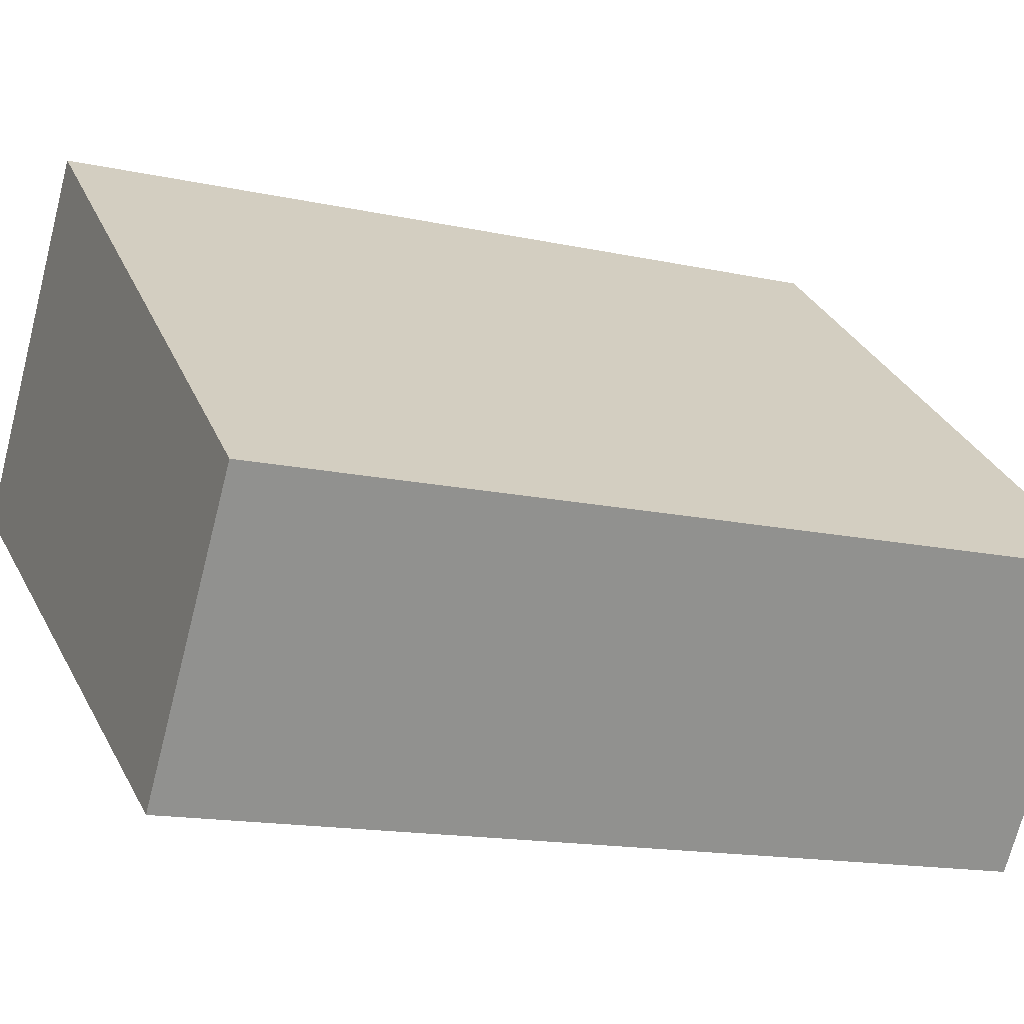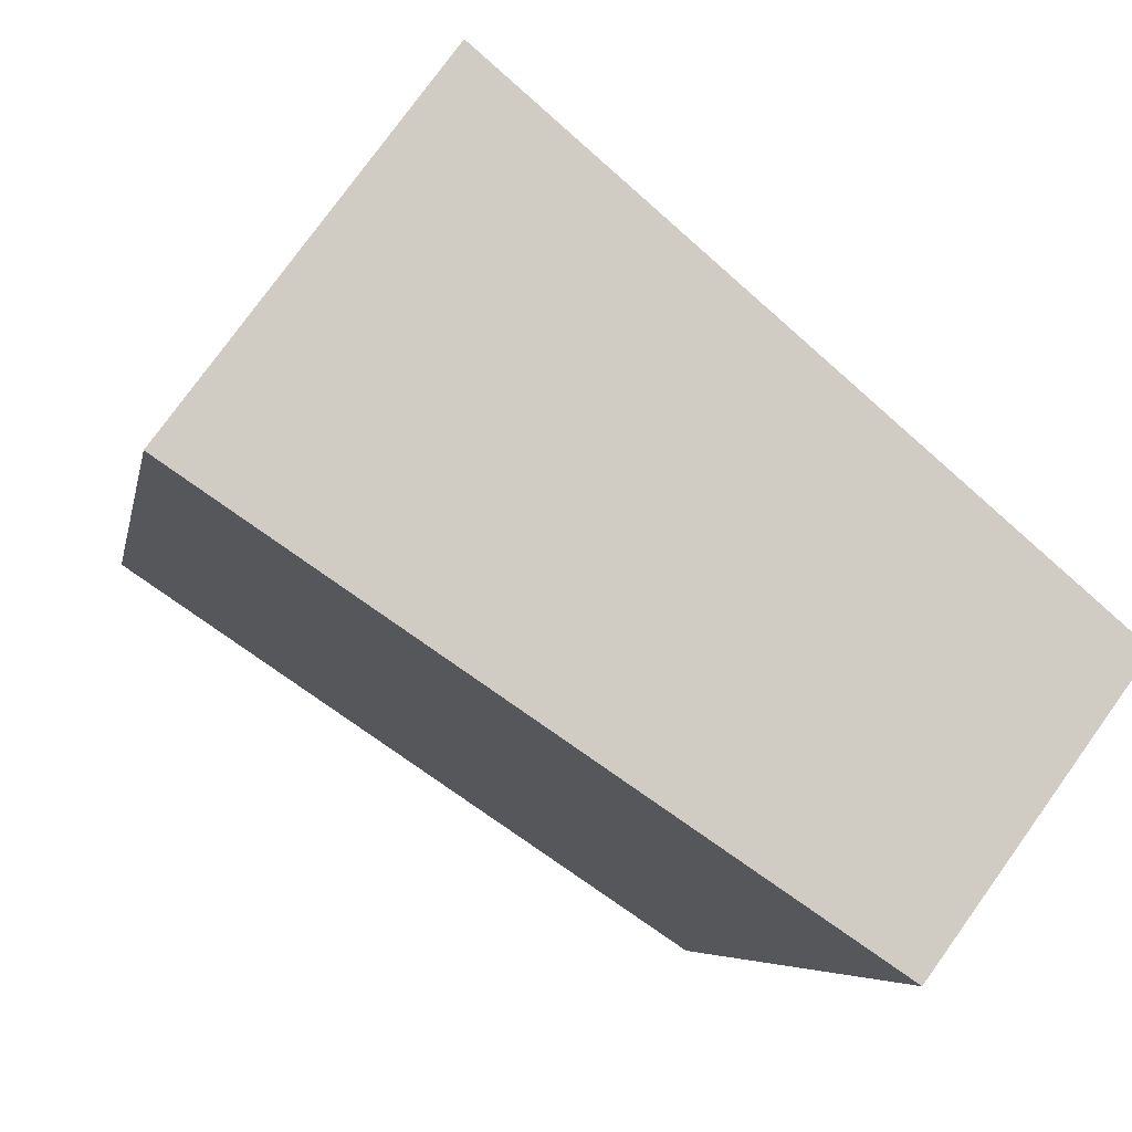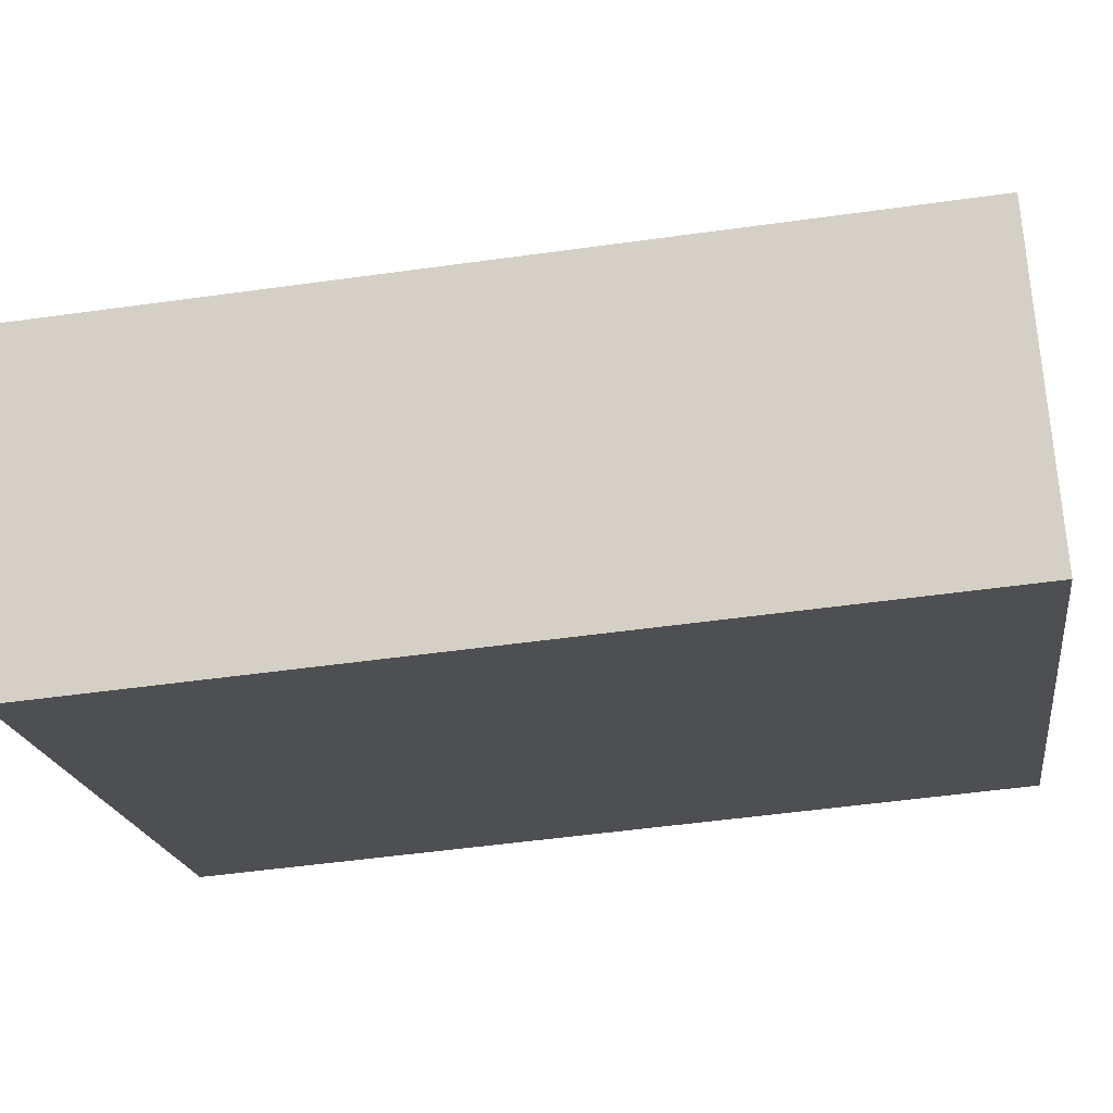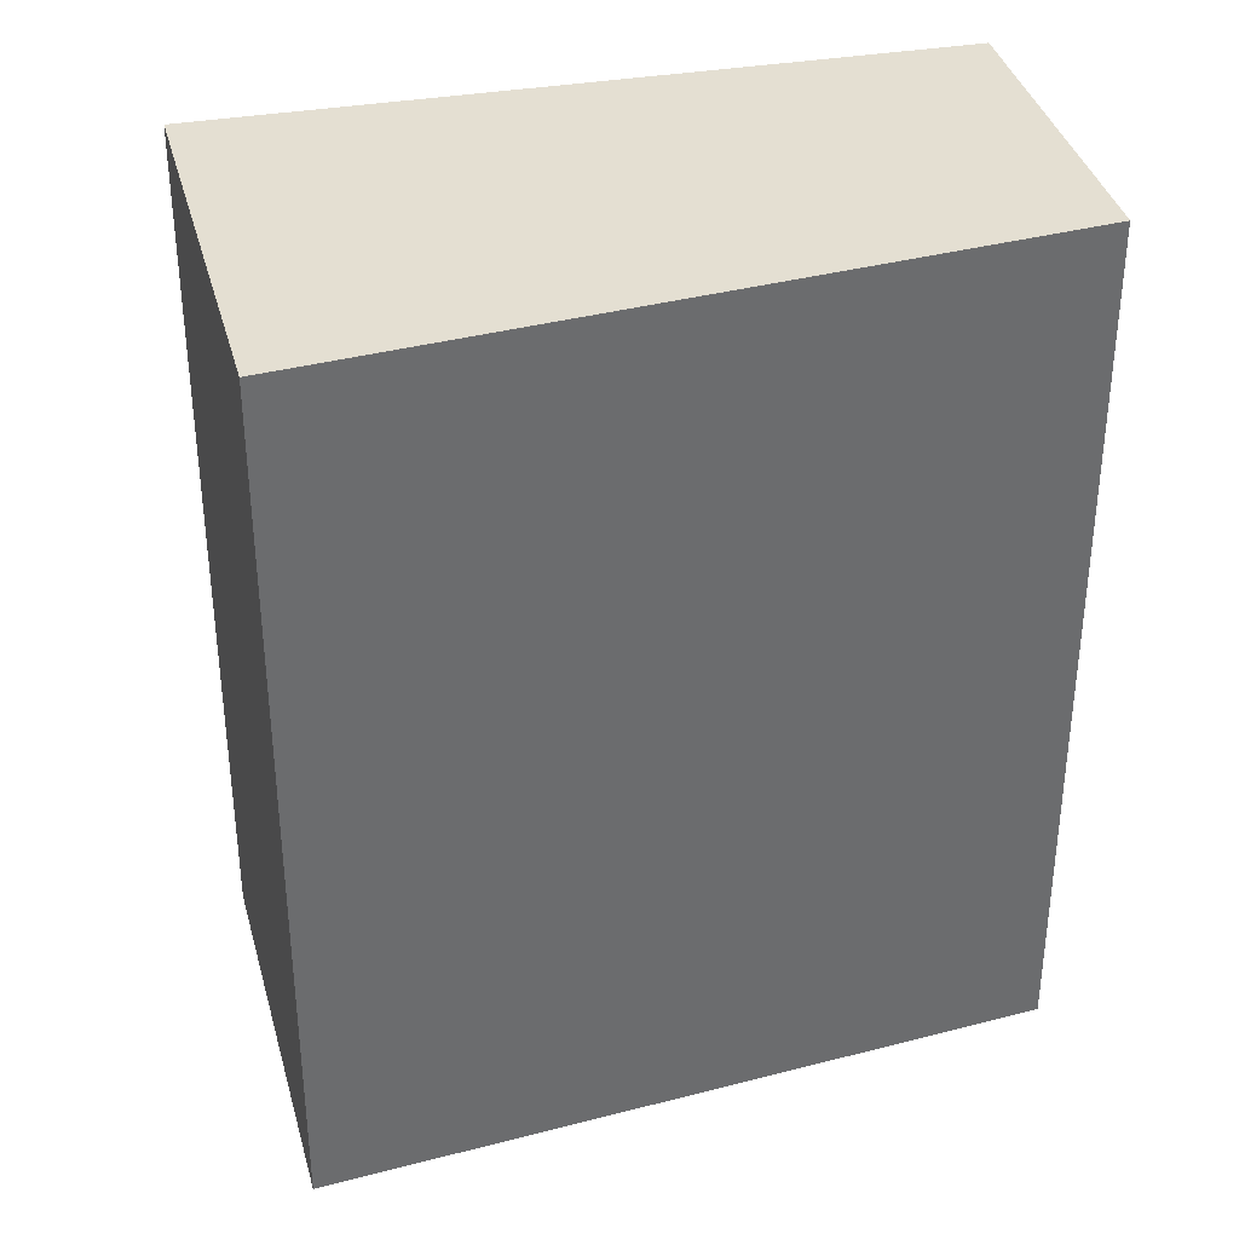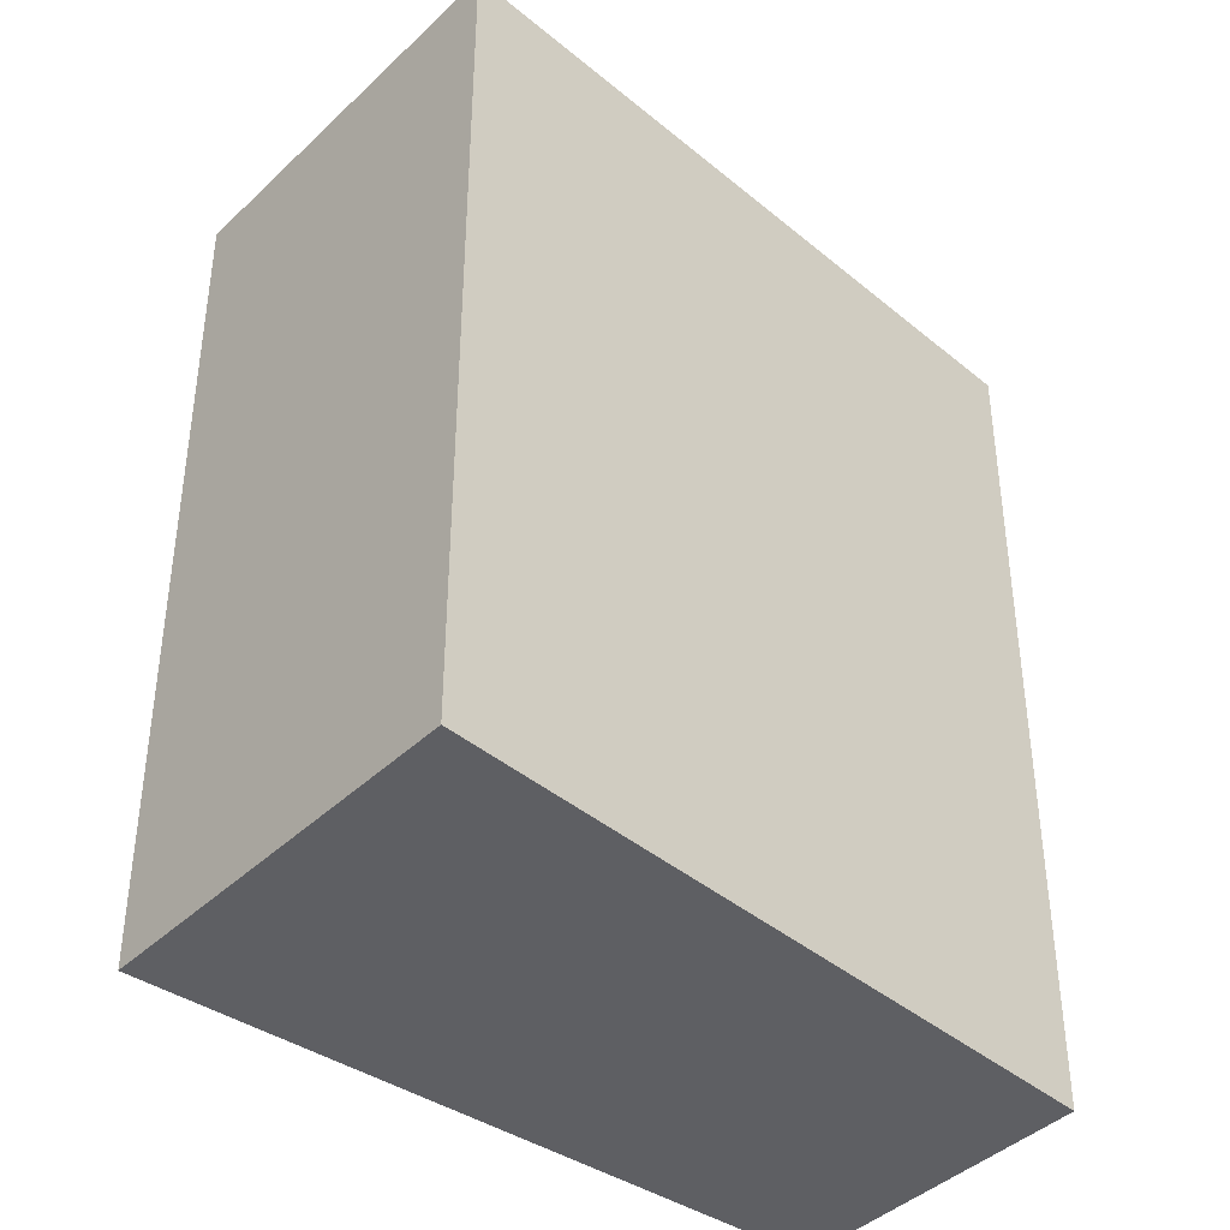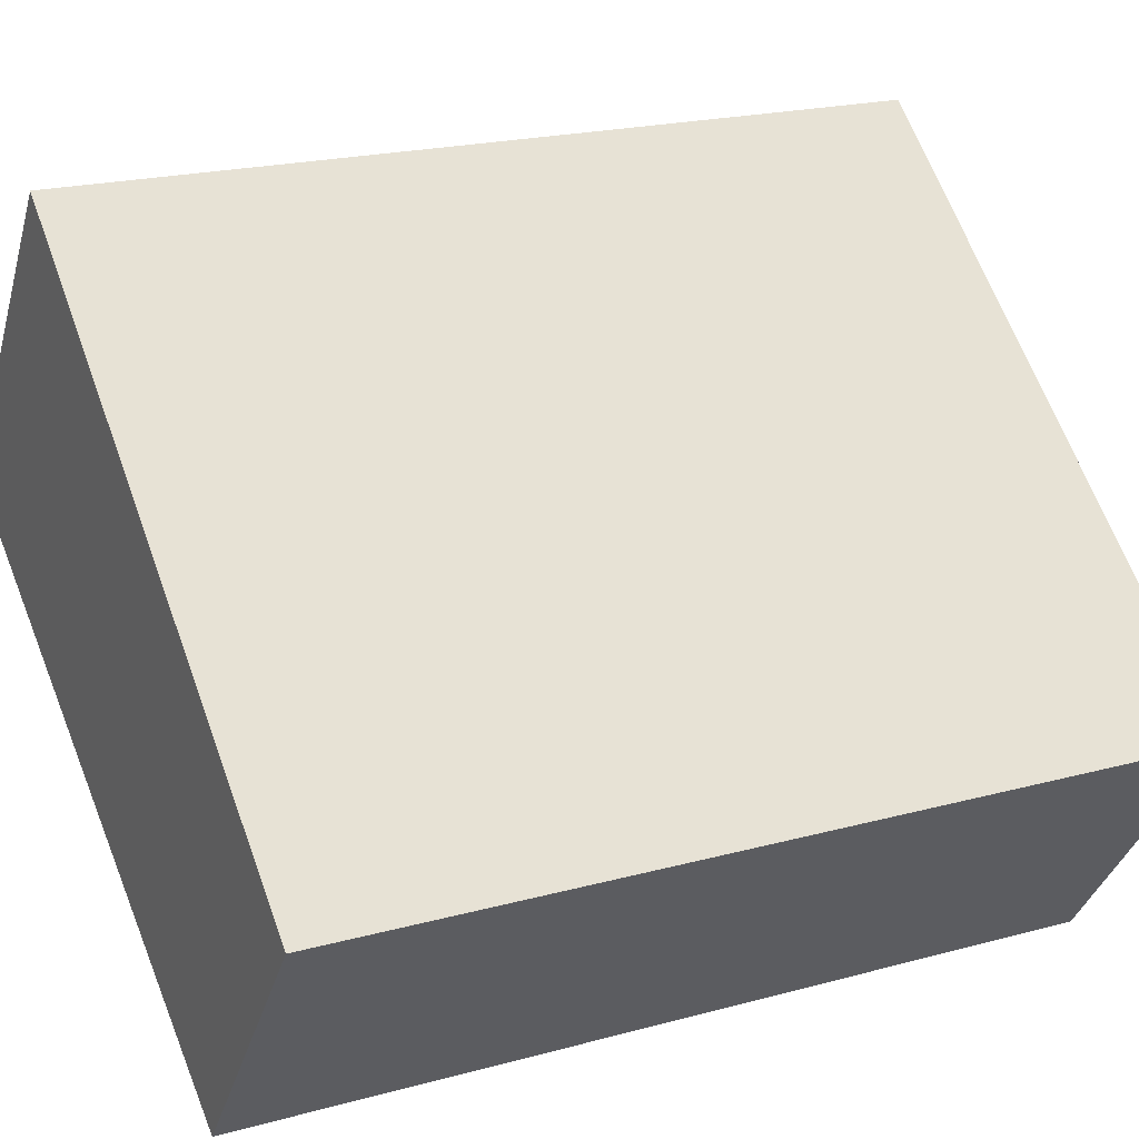
<metadata>
{"format":"obj","ext":"obj","renderer":"f3d","projection":"perspective","resolution":1024,"background":"white","views":[{"elev":-15.2,"azim":65.0,"up":"+Z"},{"elev":-5.7,"azim":-9.7,"up":"+Z"},{"elev":-51.6,"azim":98.6,"up":"+Z"},{"elev":37.1,"azim":21.7,"up":"+Y"},{"elev":-41.4,"azim":-4.8,"up":"+Y"},{"elev":20.4,"azim":63.4,"up":"+Z"}]}
</metadata>
<code>
v  1.682 6.075 2.281
v  4.181 6.075 -2.807
v  0 6.075 3.72e-16
v  5.518 6.075 -0.981
v  4.181 1.719e-16 -2.807
v  0 0 0
v  1.682 -1.397e-16 2.281
v  5.518 6.007e-17 -0.981
g defaultobject
f 1 2 3
f 2 1 4
f 5 3 2
f 3 5 6
f 6 1 3
f 1 6 7
f 7 4 1
f 4 7 8
f 8 2 4
f 2 8 5
f 5 7 6
f 7 5 8

</code>
